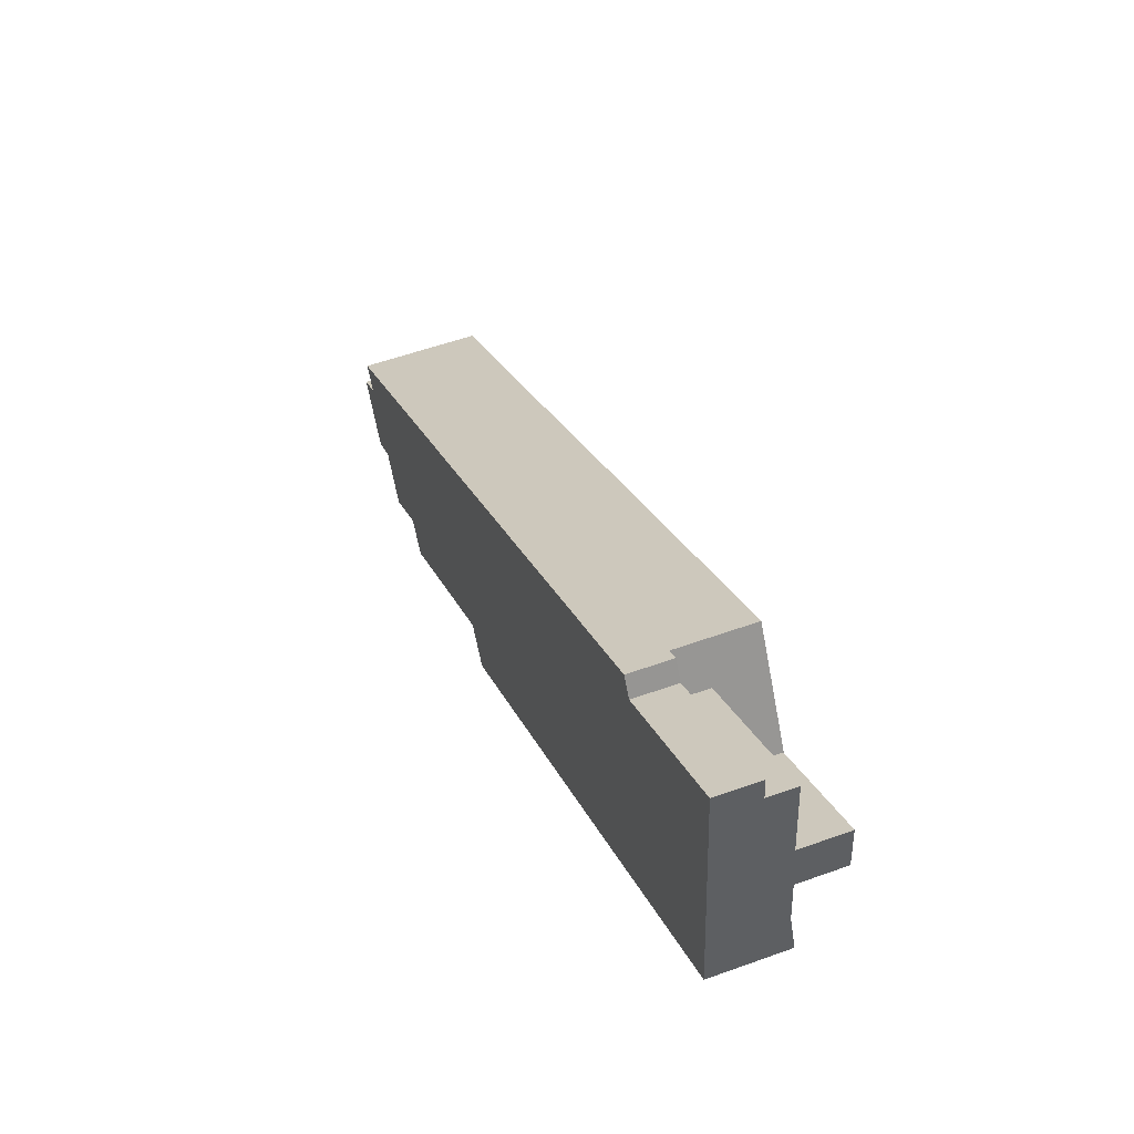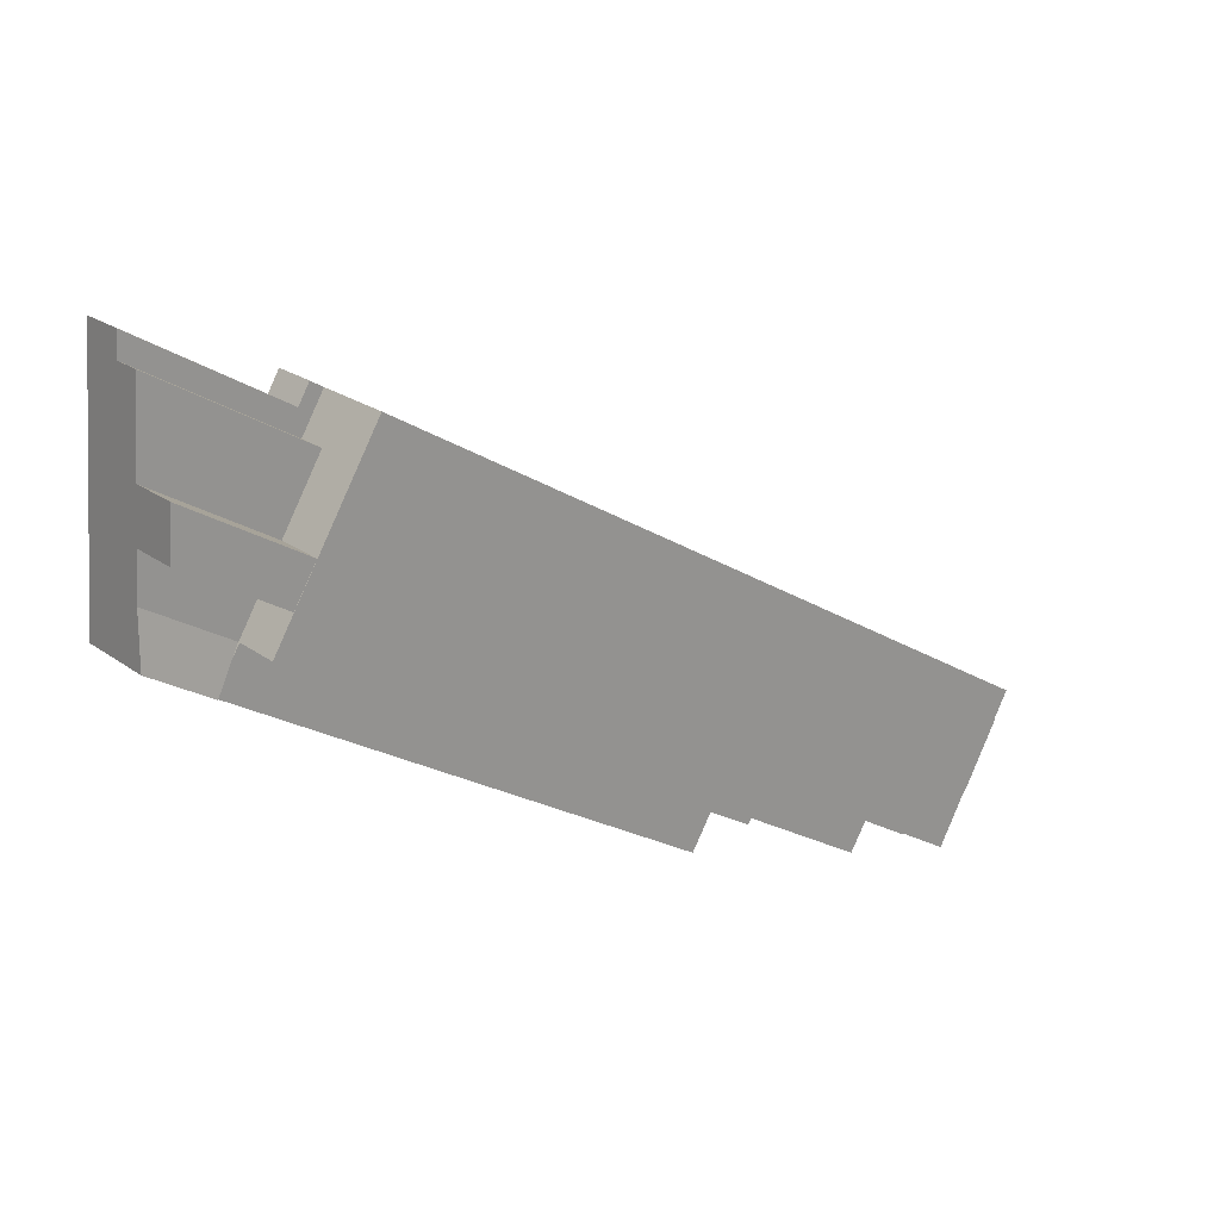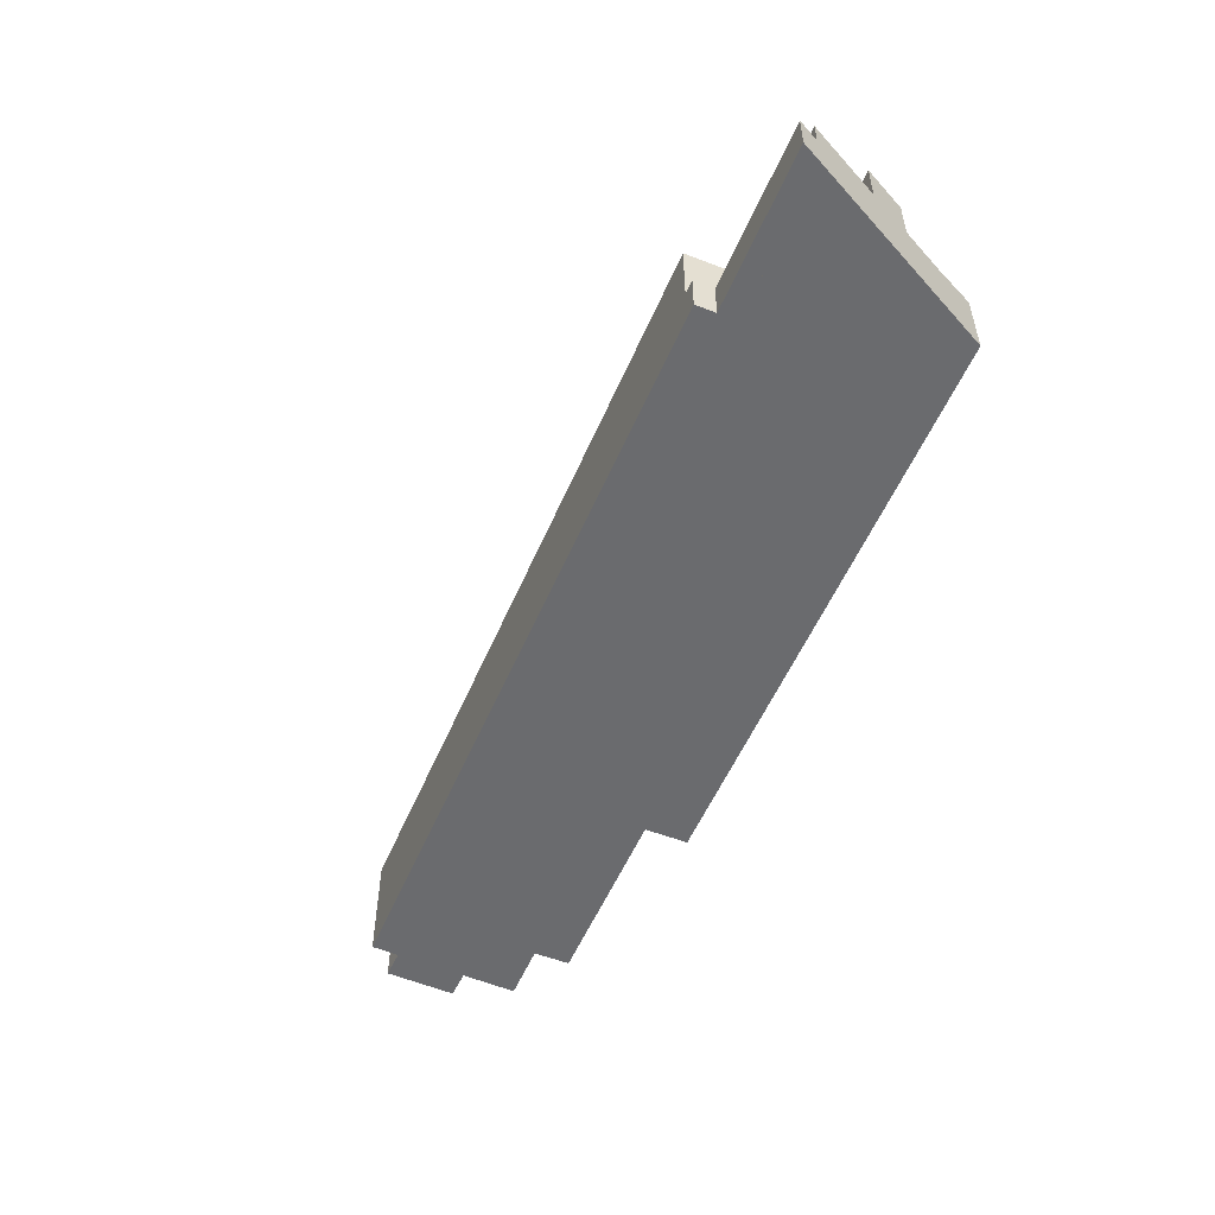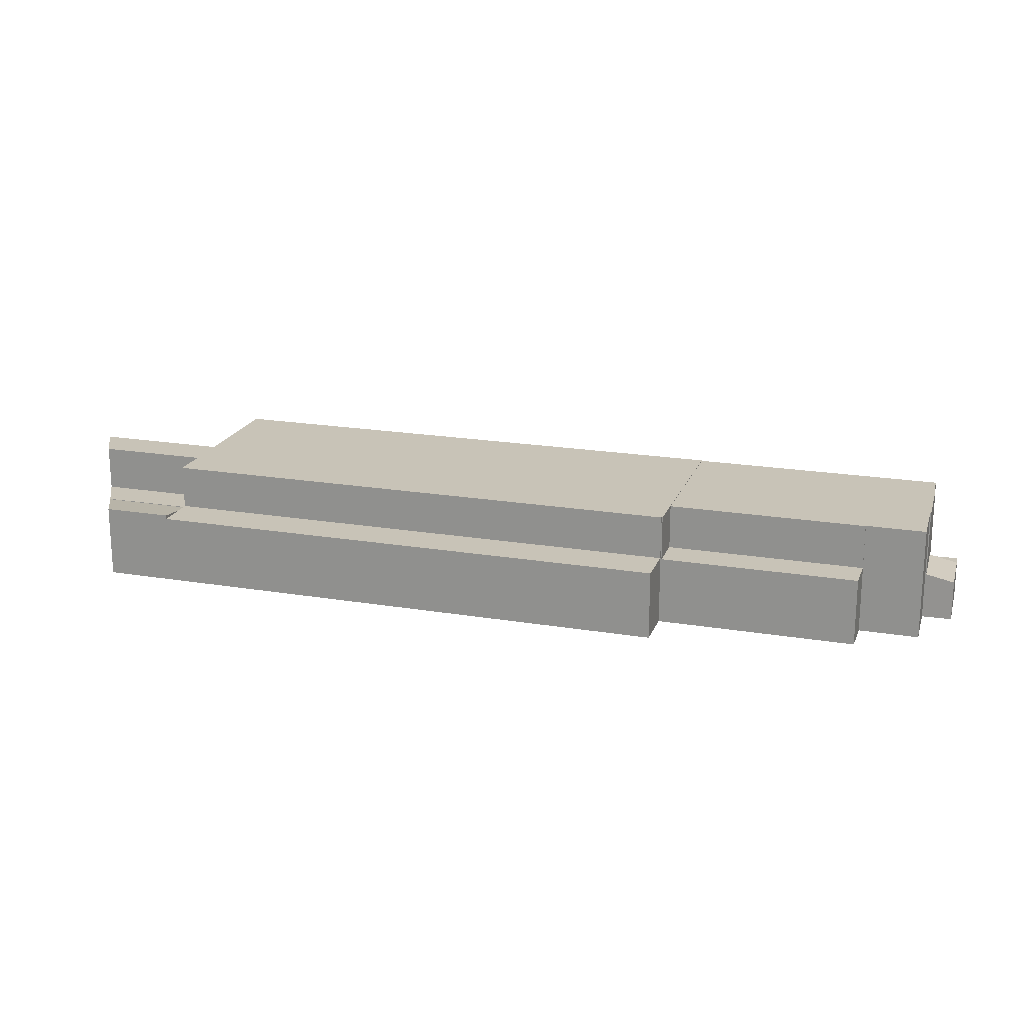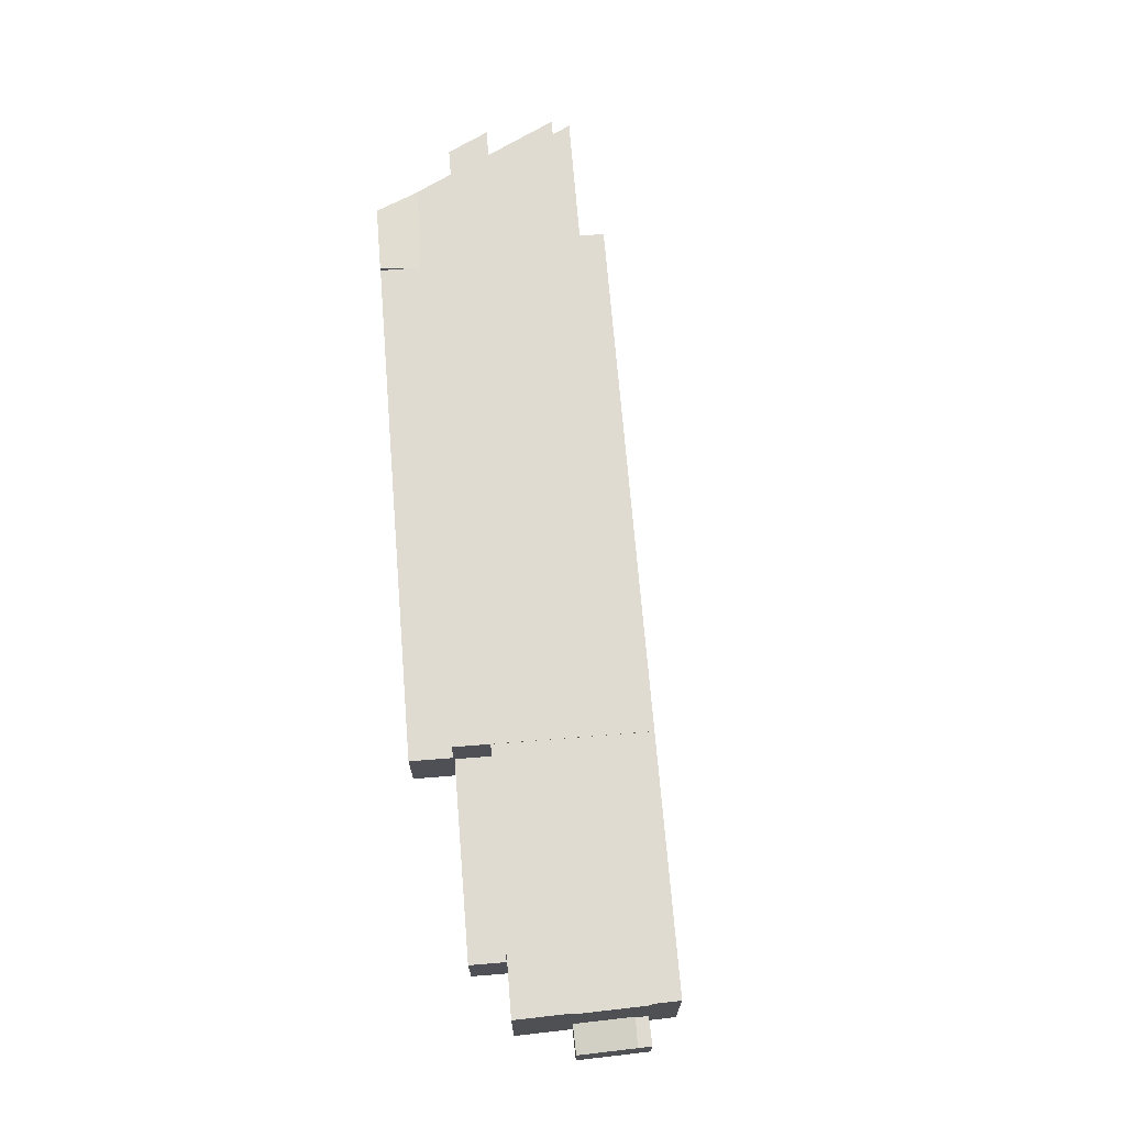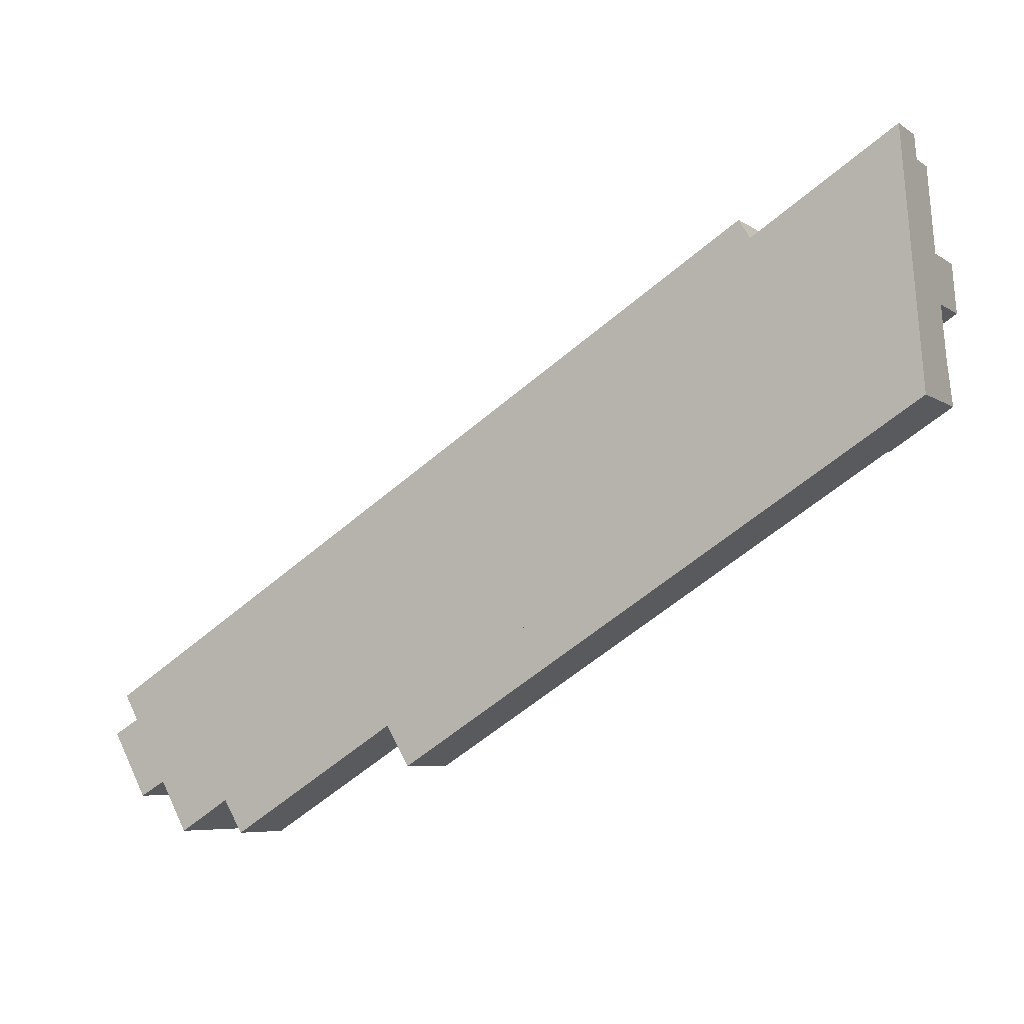
<metadata>
{"format":"obj","ext":"obj","renderer":"f3d","projection":"perspective","resolution":1024,"background":"white","views":[{"elev":54.6,"azim":69.1,"up":"+Z"},{"elev":22.5,"azim":140.8,"up":"+Z"},{"elev":-53.3,"azim":36.2,"up":"+Y"},{"elev":19.8,"azim":166.0,"up":"+Y"},{"elev":70.1,"azim":-125.9,"up":"+Y"},{"elev":-6.6,"azim":29.4,"up":"+Z"}]}
</metadata>
<code>
v  0.665 4.025 -1.186
v  5.913 4.628 -4.819
v  3.47 4.023 -6.19
v  3.056 4.628 0.257
v  3.056 -1.574e-17 0.257
v  0.665 7.262e-17 -1.186
v  5.913 2.951e-16 -4.819
v  3.47 3.79e-16 -6.19
v  75.64 6.758 30.99
v  85.28 6.758 32.5
v  77.57 6.758 27.82
v  84.95 6.758 36.66
v  84.95 -2.245e-15 36.66
v  85.28 -1.99e-15 32.5
v  77.57 -1.703e-15 27.82
v  75.64 -1.898e-15 30.99
v  0 4.003 2.451e-16
v  3.056 4.003 0.257
v  0.665 4.003 -1.186
v  2.429 4.003 1.369
v  2.429 -8.383e-17 1.369
v  0 0 0
v  67.76 11.23 43.97
v  24.66 11.23 13.29
v  22.57 11.23 16.73
v  28.46 11.23 7.042
v  30.56 11.23 3.572
v  32.42 11.23 0.508
v  32.51 11.23 0.56
v  32.56 11.23 0.479
v  75.64 11.23 30.99
v  77.57 11.23 27.82
v  73.53 11.23 34.46
v  69.84 11.23 40.54
v  73.53 -2.11e-15 34.46
v  69.84 -2.482e-15 40.54
v  67.76 -2.692e-15 43.97
v  32.56 -2.933e-17 0.479
v  32.51 -3.429e-17 0.56
v  32.42 -3.111e-17 0.508
v  30.56 -2.187e-16 3.572
v  28.46 -4.312e-16 7.042
v  24.66 -8.137e-16 13.29
v  22.57 -1.024e-15 16.73
v  84.67 11.19 40.28
v  73.53 11.19 34.46
v  84.6 11.19 41.2
v  84.91 11.19 37.25
v  84.95 11.19 36.66
v  75.64 11.19 30.99
v  84.6 -2.523e-15 41.2
v  84.67 -2.466e-15 40.28
v  84.91 -2.281e-15 37.25
v  15.66 6.752 -9.68
v  30.56 6.752 3.572
v  32.42 6.752 0.508
v  13.8 6.752 -6.625
v  13.8 4.057e-16 -6.625
v  15.66 5.927e-16 -9.68
v  32.56 6.886 0.479
v  79.81 6.886 24.13
v  34.8 6.886 -3.21
v  77.57 6.886 27.82
v  78.27 6.886 26.66
v  79.81 -1.477e-15 24.13
v  78.27 -1.633e-15 26.66
v  34.8 1.966e-16 -3.21
v  85.66 7.272 27.68
v  79.81 7.272 24.13
v  77.57 6.711 27.82
v  85.28 6.711 32.5
v  85.66 -1.695e-15 27.68
v  3.056 11.19 0.257
v  6 11.19 -4.77
v  5.913 11.19 -4.819
v  6.776 11.19 -6.147
v  13.75 11.19 -6.54
v  8.72 11.19 -9.6
v  2.429 11.19 1.369
v  2.52 11.19 1.42
v  1.17 11.19 3.82
v  30.56 11.19 3.572
v  13.8 11.19 -6.625
v  28.46 11.19 7.042
v  24.66 11.19 13.29
v  22.57 11.19 16.73
v  13.75 4.005e-16 -6.54
v  8.72 5.878e-16 -9.6
v  6 2.921e-16 -4.77
v  6.776 3.764e-16 -6.147
v  2.52 -8.695e-17 1.42
v  1.17 -2.339e-16 3.82
v  83.81 4.003 51.27
v  83.98 4.003 49.07
v  70 4.003 42.92
v  69.84 4.003 40.54
v  68.94 4.003 44.68
v  67.76 4.003 43.97
v  68.94 -2.736e-15 44.68
v  70 -2.628e-15 42.92
v  83.81 -3.139e-15 51.27
v  83.98 -3.005e-15 49.07
v  69.84 6.645 40.54
v  84.6 6.645 41.2
v  73.53 6.645 34.46
v  83.98 6.645 49.07
g defaultobject
f 1 2 3
f 2 1 4
f 1 5 4
f 5 1 6
f 5 2 4
f 2 5 7
f 7 3 2
f 3 7 8
f 3 6 1
f 6 3 8
f 6 7 5
f 7 6 8
f 9 10 11
f 10 9 12
f 13 10 12
f 10 13 14
f 14 11 10
f 11 14 15
f 15 9 11
f 9 15 16
f 16 12 9
f 12 16 13
f 16 14 13
f 14 16 15
f 17 18 19
f 18 17 20
f 21 18 20
f 18 21 5
f 5 19 18
f 19 5 6
f 6 17 19
f 17 6 22
f 22 20 17
f 20 22 21
f 21 6 5
f 6 21 22
f 23 24 25
f 24 23 26
f 26 23 27
f 27 23 28
f 28 23 29
f 29 23 30
f 30 23 31
f 30 31 32
f 31 23 33
f 33 23 34
f 31 15 32
f 15 31 33
f 15 33 34
f 15 34 16
f 16 34 23
f 16 23 35
f 35 23 36
f 36 23 37
f 15 30 32
f 30 15 38
f 39 28 29
f 28 39 40
f 38 29 30
f 29 38 39
f 40 27 28
f 27 40 26
f 26 40 24
f 24 40 25
f 25 40 41
f 25 41 42
f 25 42 43
f 25 43 44
f 44 23 25
f 23 44 37
f 43 37 44
f 37 43 36
f 36 43 42
f 36 42 35
f 35 42 41
f 35 41 16
f 16 41 40
f 16 40 39
f 16 39 15
f 15 39 38
f 45 46 47
f 46 45 48
f 46 48 49
f 46 49 50
f 51 45 47
f 45 51 48
f 48 51 49
f 49 51 13
f 13 51 52
f 13 52 53
f 13 50 49
f 50 13 16
f 16 46 50
f 46 16 35
f 35 47 46
f 47 35 51
f 13 35 16
f 35 13 51
f 51 13 53
f 51 53 52
f 54 55 56
f 55 54 57
f 58 55 57
f 55 58 41
f 41 56 55
f 56 41 40
f 40 54 56
f 54 40 59
f 59 57 54
f 57 59 58
f 58 40 41
f 40 58 59
f 60 61 62
f 61 60 63
f 61 63 64
f 15 64 63
f 64 15 61
f 61 15 65
f 65 15 66
f 65 62 61
f 62 65 67
f 67 60 62
f 60 67 38
f 38 63 60
f 63 38 15
f 66 67 65
f 67 66 15
f 67 15 38
f 64 68 69
f 68 64 70
f 68 70 71
f 71 72 68
f 72 71 14
f 72 69 68
f 69 72 65
f 65 64 69
f 64 65 70
f 70 65 15
f 15 65 66
f 15 71 70
f 71 15 14
f 14 65 72
f 65 14 66
f 66 14 15
f 73 74 75
f 76 77 78
f 77 76 74
f 77 74 73
f 77 73 79
f 77 79 80
f 77 80 81
f 77 82 83
f 82 77 81
f 82 81 84
f 84 81 85
f 85 81 86
f 58 77 83
f 77 58 87
f 88 76 78
f 76 88 74
f 74 88 89
f 89 88 90
f 7 73 75
f 73 7 79
f 79 7 21
f 21 7 5
f 91 81 80
f 81 91 92
f 87 78 77
f 78 87 88
f 89 75 74
f 75 89 7
f 41 83 82
f 83 41 58
f 21 80 79
f 80 21 91
f 92 86 81
f 86 92 44
f 44 85 86
f 85 44 84
f 84 44 43
f 84 43 82
f 82 43 42
f 82 42 41
f 5 91 21
f 91 44 92
f 44 91 5
f 44 5 7
f 44 7 89
f 44 89 90
f 44 90 88
f 44 88 87
f 44 87 58
f 44 58 43
f 43 58 42
f 42 58 41
f 93 94 95
f 96 95 94
f 97 95 96
f 98 97 96
f 99 95 97
f 95 99 100
f 100 93 95
f 93 100 101
f 37 97 98
f 97 37 99
f 101 94 93
f 94 101 102
f 102 96 94
f 96 102 36
f 36 98 96
f 98 36 37
f 102 101 36
f 100 36 101
f 37 36 100
f 99 37 100
f 103 104 105
f 104 103 106
f 36 106 103
f 106 36 102
f 102 104 106
f 104 102 51
f 51 105 104
f 105 51 35
f 35 103 105
f 103 35 36
f 35 102 36
f 102 35 51

</code>
